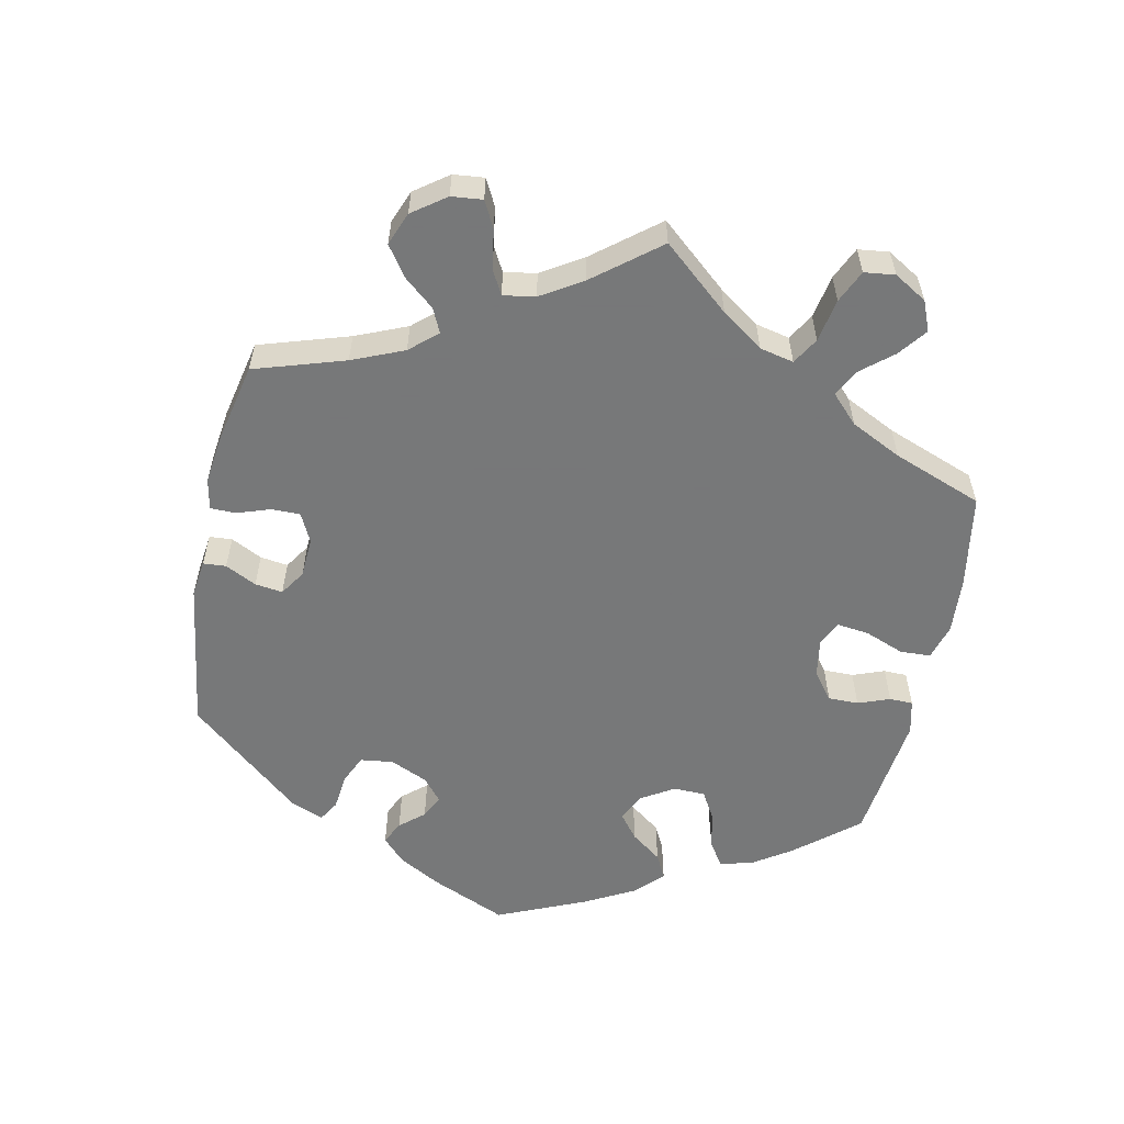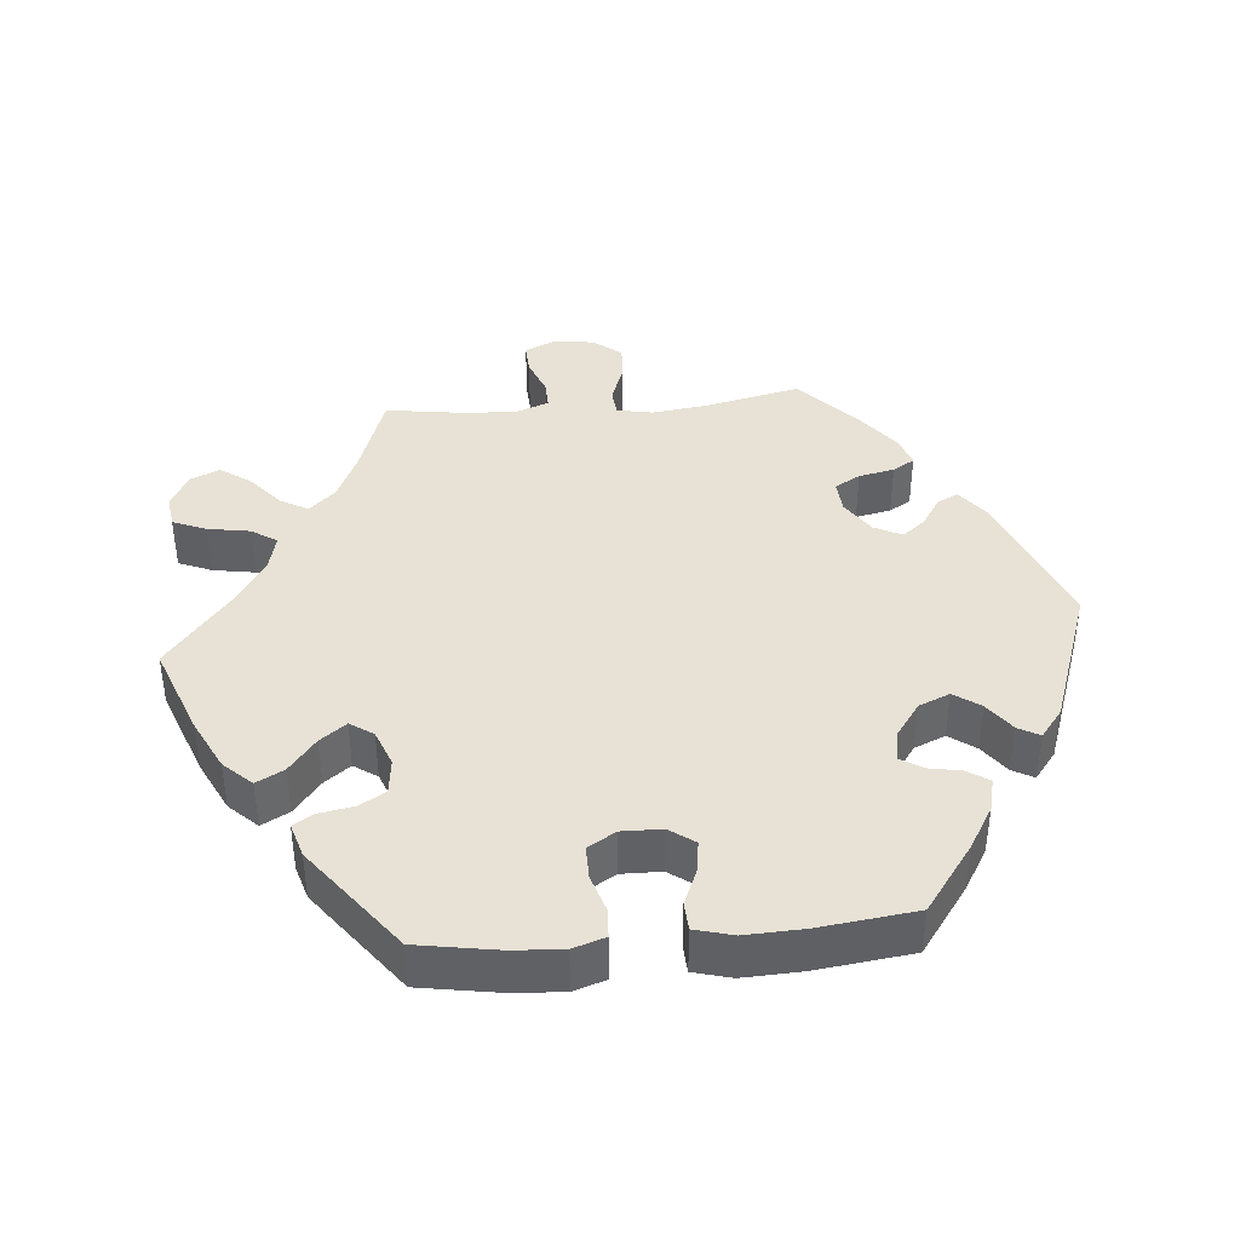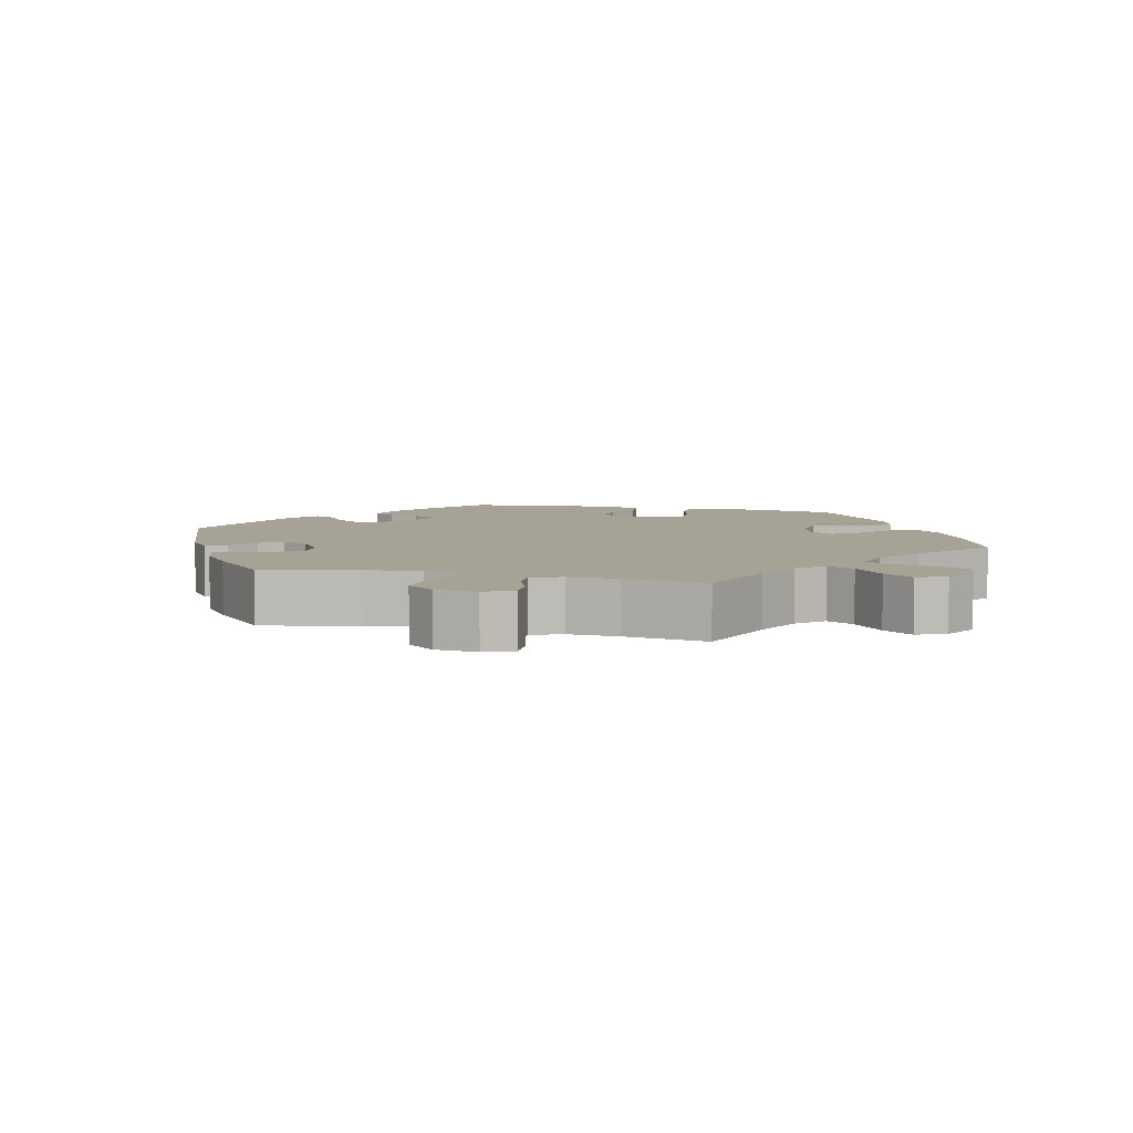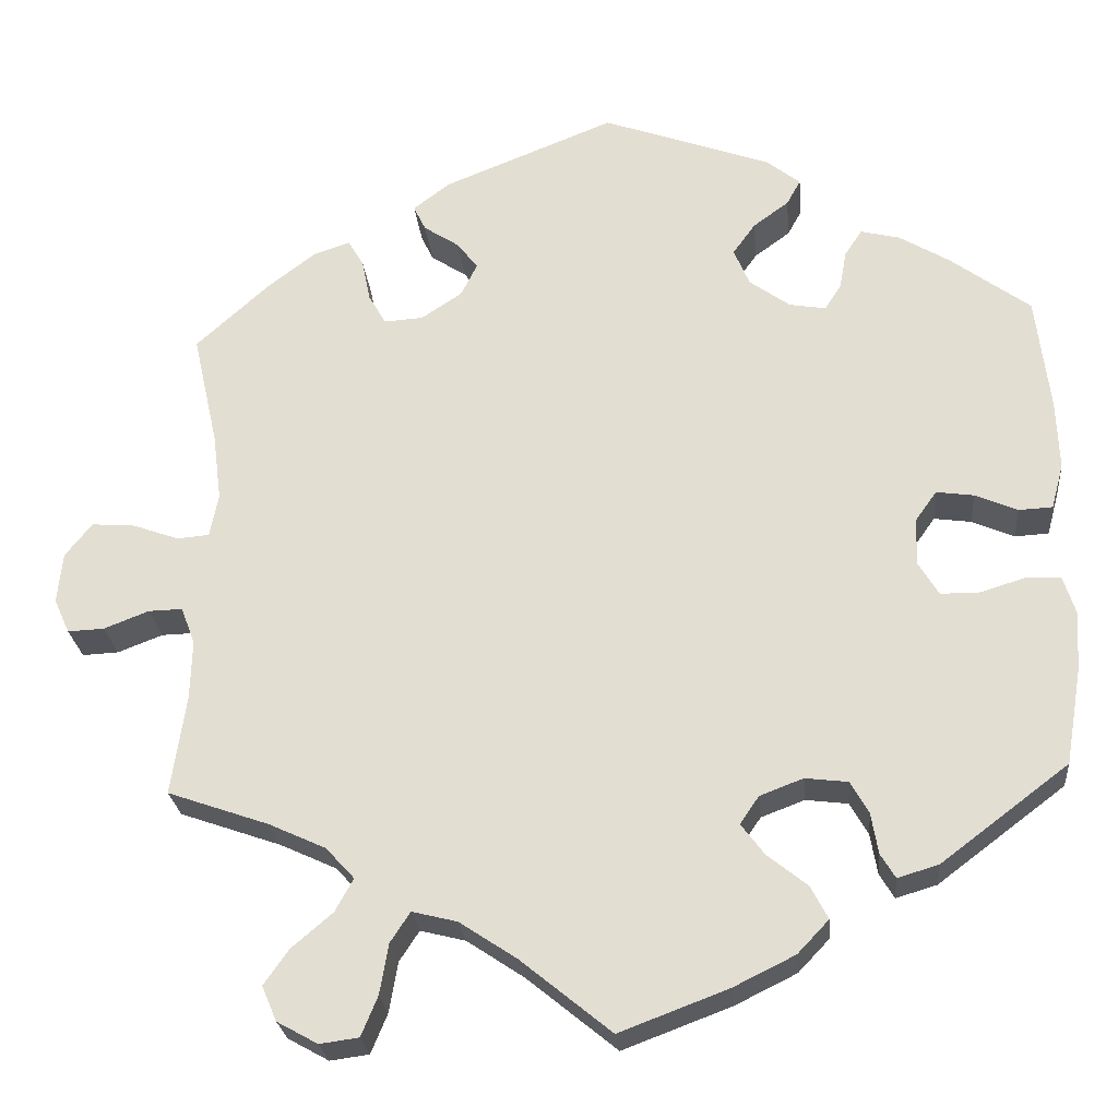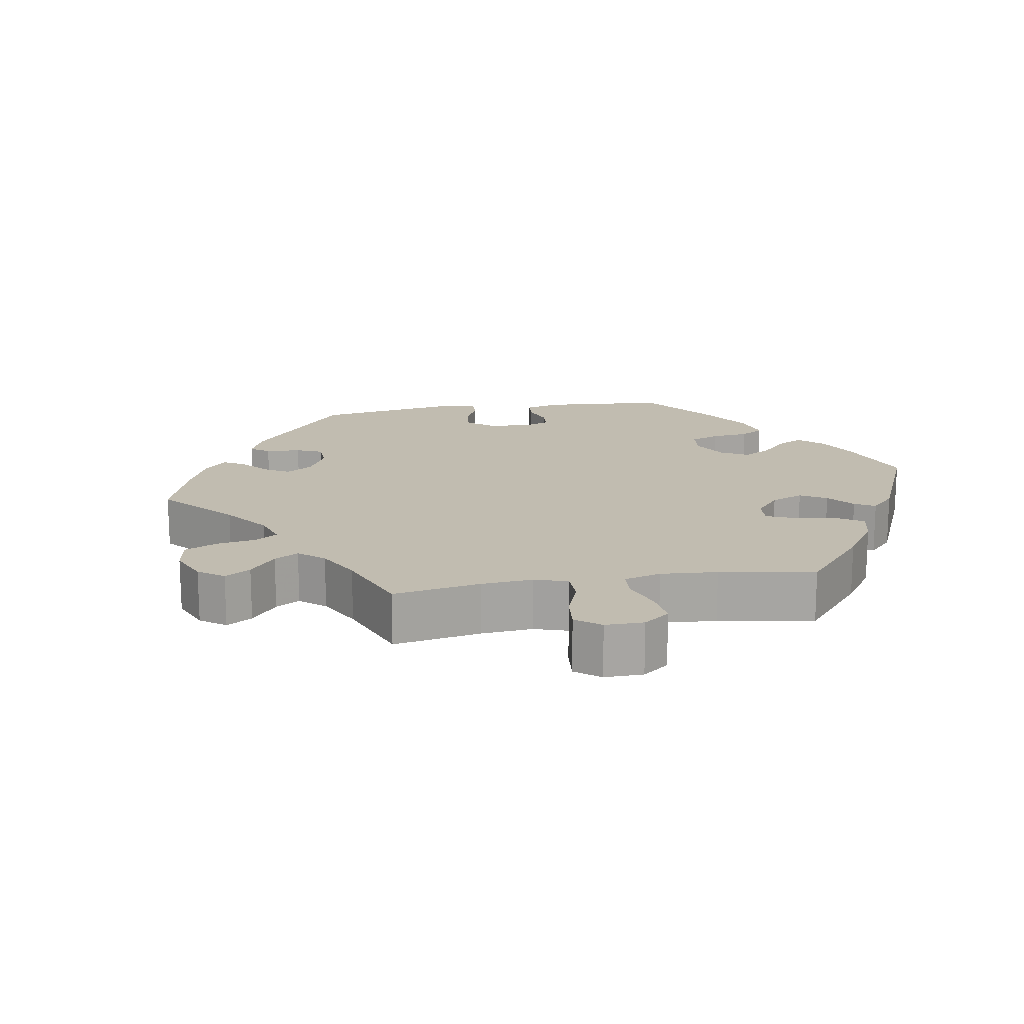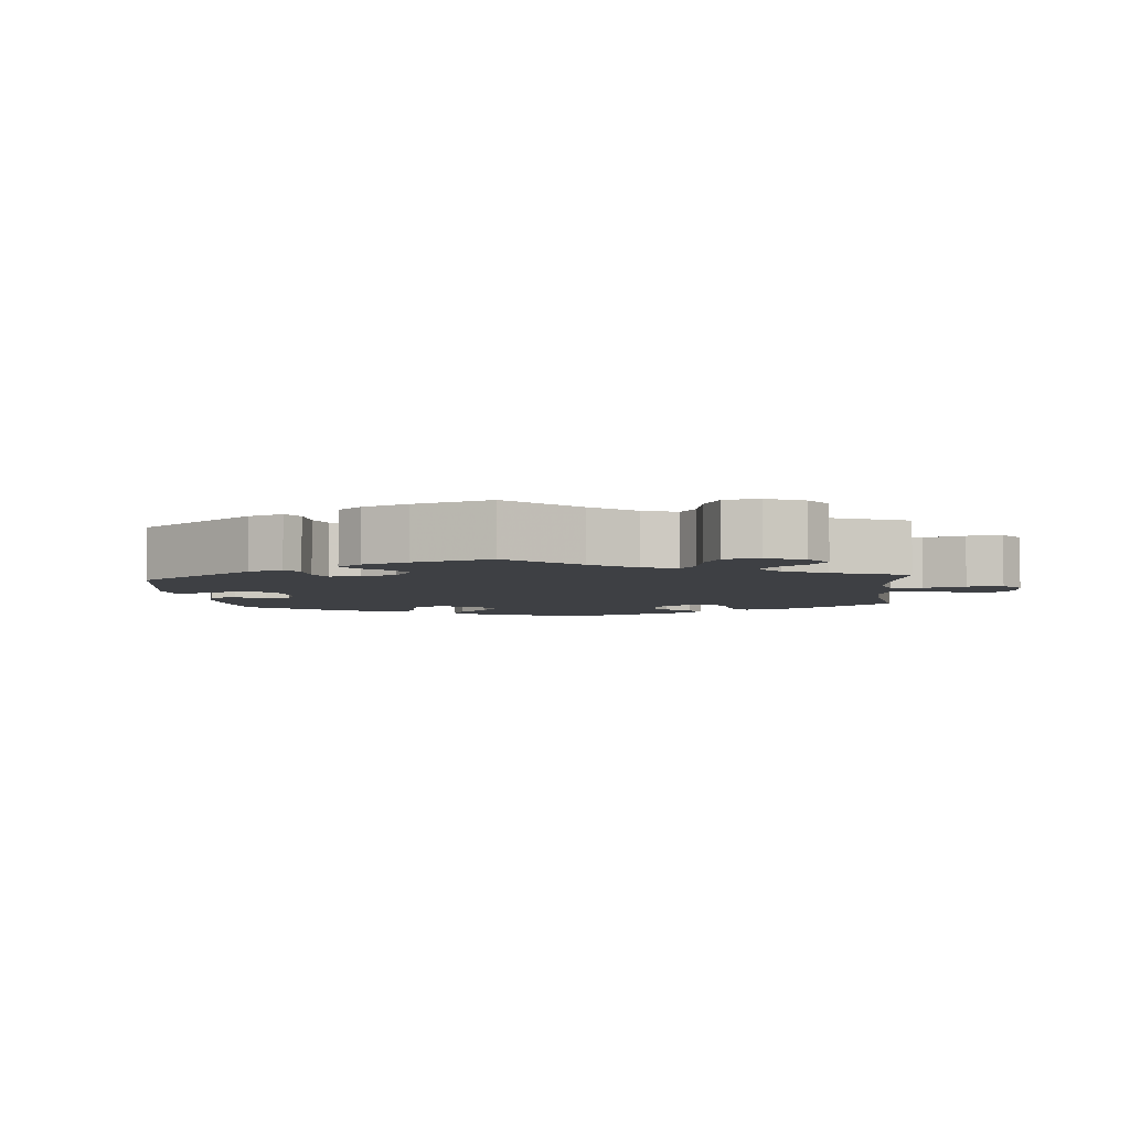
<metadata>
{"format":"obj","ext":"obj","renderer":"f3d","projection":"perspective","resolution":1024,"background":"white","views":[{"elev":-57.3,"azim":108.3,"up":"+Y"},{"elev":40.4,"azim":-95.2,"up":"+Y"},{"elev":6.3,"azim":104.1,"up":"+Y"},{"elev":-25.1,"azim":-174.7,"up":"+Z"},{"elev":16.4,"azim":140.8,"up":"+Y"},{"elev":-4.6,"azim":65.2,"up":"+Y"}]}
</metadata>
<code>
v -0.519 0.07 -0.177
v -0.523 0.07 -0.11
v -0.509 0.07 -0.066
v -0.469 0.07 -0.064
v -0.417 0.07 -0.08
v -0.372 0.07 -0.08
v -0.349 0.07 -0.042
v -0.35 0.07 0.013
v -0.375 0.07 0.048
v -0.418 0.07 0.042
v -0.467 0.07 0.021
v -0.506 0.07 0.023
v -0.52 0.07 0.075
v -0.517 0.07 0.155
v -0.501 0.07 0.288
v -0.409 0.07 0.356
v -0.351 0.07 0.391
v -0.306 0.07 0.402
v -0.286 0.07 0.372
v -0.278 0.07 0.328
v -0.259 0.07 0.298
v -0.217 0.07 0.305
v -0.17 0.07 0.339
v -0.152 0.07 0.382
v -0.178 0.07 0.418
v -0.219 0.07 0.448
v -0.235 0.07 0.477
v -0.196 0.07 0.508
v -0.001 0.07 0.578
v 0.197 0.07 0.499
v 0.239 0.07 0.467
v 0.225 0.07 0.438
v 0.184 0.07 0.411
v 0.16 0.07 0.38
v 0.179 0.07 0.342
v 0.226 0.07 0.311
v 0.271 0.07 0.308
v 0.291 0.07 0.343
v 0.301 0.07 0.392
v 0.319 0.07 0.422
v 0.361 0.07 0.408
v 0.416 0.07 0.366
v 0.501 0.07 0.289
v 0.472 0.07 0.159
v 0.462 0.07 0.081
v 0.472 0.07 0.031
v 0.509 0.07 0.028
v 0.562 0.07 0.047
v 0.612 0.07 0.051
v 0.643 0.07 0.012
v 0.649 0.07 -0.046
v 0.631 0.07 -0.086
v 0.589 0.07 -0.084
v 0.537 0.07 -0.064
v 0.498 0.07 -0.063
v 0.482 0.07 -0.106
v 0.484 0.07 -0.174
v 0.501 0.07 -0.289
v 0.384 0.07 -0.33
v 0.319 0.07 -0.36
v 0.286 0.07 -0.396
v 0.307 0.07 -0.434
v 0.354 0.07 -0.474
v 0.383 0.07 -0.515
v 0.366 0.07 -0.555
v 0.319 0.07 -0.581
v 0.274 0.07 -0.575
v 0.255 0.07 -0.529
v 0.245 0.07 -0.471
v 0.222 0.07 -0.436
v 0.17 0.07 -0.449
v 0.104 0.07 -0.493
v 0 0.07 -0.578
v -0.125 0.07 -0.531
v -0.196 0.07 -0.496
v -0.232 0.07 -0.458
v -0.212 0.07 -0.42
v -0.166 0.07 -0.383
v -0.139 0.07 -0.347
v -0.161 0.07 -0.315
v -0.211 0.07 -0.296
v -0.26 0.07 -0.302
v -0.281 0.07 -0.339
v -0.289 0.07 -0.386
v -0.306 0.07 -0.414
v -0.353 0.07 -0.4
v -0.5 0.07 -0.289
v -0.519 0 -0.177
v -0.523 0 -0.11
v -0.509 0 -0.066
v -0.469 0 -0.064
v -0.417 0 -0.08
v -0.372 0 -0.08
v -0.349 0 -0.042
v -0.35 0 0.013
v -0.375 0 0.048
v -0.418 0 0.042
v -0.467 0 0.021
v -0.506 0 0.023
v -0.52 0 0.075
v -0.517 0 0.155
v -0.501 0 0.288
v -0.409 0 0.356
v -0.351 0 0.391
v -0.306 0 0.402
v -0.286 0 0.372
v -0.278 0 0.328
v -0.259 0 0.298
v -0.217 0 0.305
v -0.17 0 0.339
v -0.152 0 0.382
v -0.178 0 0.418
v -0.219 0 0.448
v -0.235 0 0.477
v -0.196 0 0.508
v -0.001 0 0.578
v 0.197 0 0.499
v 0.239 0 0.467
v 0.225 0 0.438
v 0.184 0 0.411
v 0.16 0 0.38
v 0.179 0 0.342
v 0.226 0 0.311
v 0.271 0 0.308
v 0.291 0 0.343
v 0.301 0 0.392
v 0.319 0 0.422
v 0.361 0 0.408
v 0.416 0 0.366
v 0.501 0 0.289
v 0.472 0 0.159
v 0.462 0 0.081
v 0.472 0 0.031
v 0.509 0 0.028
v 0.562 0 0.047
v 0.612 0 0.051
v 0.643 0 0.012
v 0.649 0 -0.046
v 0.631 0 -0.086
v 0.589 0 -0.084
v 0.537 0 -0.064
v 0.498 0 -0.063
v 0.482 0 -0.106
v 0.484 0 -0.174
v 0.501 0 -0.289
v 0.384 0 -0.33
v 0.319 0 -0.36
v 0.286 0 -0.396
v 0.307 0 -0.434
v 0.354 0 -0.474
v 0.383 0 -0.515
v 0.366 0 -0.555
v 0.319 0 -0.581
v 0.274 0 -0.575
v 0.255 0 -0.529
v 0.245 0 -0.471
v 0.222 0 -0.436
v 0.17 0 -0.449
v 0.104 0 -0.493
v 0 0 -0.578
v -0.125 0 -0.531
v -0.196 0 -0.496
v -0.232 0 -0.458
v -0.212 0 -0.42
v -0.166 0 -0.383
v -0.139 0 -0.347
v -0.161 0 -0.315
v -0.211 0 -0.296
v -0.26 0 -0.302
v -0.281 0 -0.339
v -0.289 0 -0.386
v -0.306 0 -0.414
v -0.353 0 -0.4
v -0.5 0 -0.289
f 83 84 85 86
f 82 83 86 87
f 81 82 87 1
f 75 76 77 78
f 75 78 79
f 72 73 74 75
f 71 72 75 79
f 70 71 79 80
f 66 67 68 69
f 66 69 70
f 65 66 70
f 62 63 64 65
f 61 62 65 70
f 60 61 70 80
f 57 58 59
f 56 57 59 60
f 55 56 60 80
f 51 52 53 54
f 51 54 55
f 50 51 55
f 47 48 49 50
f 46 47 50 55
f 41 42 43 44
f 41 44 45
f 38 39 40 41
f 37 38 41 45
f 36 37 45 46
f 30 31 32 33
f 30 33 34
f 29 30 34
f 28 29 34 35
f 25 26 27 28
f 24 25 28 35
f 17 18 19 20
f 17 20 21
f 16 17 21
f 15 16 21
f 14 15 21
f 13 14 21 22
f 10 11 12 13
f 9 10 13 22
f 2 3 4 5
f 2 5 6
f 1 2 6
f 81 1 6
f 80 81 6 7
f 55 80 7 8
f 23 24 35 36
f 23 36 46 55
f 22 23 55
f 8 9 22 55
f 173 172 171 170
f 174 173 170 169
f 88 174 169 168
f 165 164 163 162
f 166 165 162
f 162 161 160 159
f 166 162 159 158
f 167 166 158 157
f 156 155 154 153
f 157 156 153
f 157 153 152
f 152 151 150 149
f 157 152 149 148
f 167 157 148 147
f 146 145 144
f 147 146 144 143
f 167 147 143 142
f 141 140 139 138
f 142 141 138
f 142 138 137
f 137 136 135 134
f 142 137 134 133
f 131 130 129 128
f 132 131 128
f 128 127 126 125
f 132 128 125 124
f 133 132 124 123
f 120 119 118 117
f 121 120 117
f 121 117 116
f 122 121 116 115
f 115 114 113 112
f 122 115 112 111
f 107 106 105 104
f 108 107 104
f 108 104 103
f 108 103 102
f 108 102 101
f 109 108 101 100
f 100 99 98 97
f 109 100 97 96
f 92 91 90 89
f 93 92 89
f 93 89 88
f 93 88 168
f 94 93 168 167
f 95 94 167 142
f 123 122 111 110
f 142 133 123 110
f 142 110 109
f 142 109 96 95
f 1 88 89 2
f 2 89 90 3
f 3 90 91 4
f 4 91 92 5
f 5 92 93 6
f 6 93 94 7
f 7 94 95 8
f 8 95 96 9
f 9 96 97 10
f 10 97 98 11
f 11 98 99 12
f 12 99 100 13
f 13 100 101 14
f 14 101 102 15
f 15 102 103 16
f 16 103 104 17
f 17 104 105 18
f 18 105 106 19
f 19 106 107 20
f 20 107 108 21
f 21 108 109 22
f 22 109 110 23
f 23 110 111 24
f 24 111 112 25
f 25 112 113 26
f 26 113 114 27
f 27 114 115 28
f 28 115 116 29
f 29 116 117 30
f 30 117 118 31
f 31 118 119 32
f 32 119 120 33
f 33 120 121 34
f 34 121 122 35
f 35 122 123 36
f 36 123 124 37
f 37 124 125 38
f 38 125 126 39
f 39 126 127 40
f 40 127 128 41
f 41 128 129 42
f 42 129 130 43
f 43 130 131 44
f 44 131 132 45
f 45 132 133 46
f 46 133 134 47
f 47 134 135 48
f 48 135 136 49
f 49 136 137 50
f 50 137 138 51
f 51 138 139 52
f 52 139 140 53
f 53 140 141 54
f 54 141 142 55
f 55 142 143 56
f 56 143 144 57
f 57 144 145 58
f 58 145 146 59
f 59 146 147 60
f 60 147 148 61
f 61 148 149 62
f 62 149 150 63
f 63 150 151 64
f 64 151 152 65
f 65 152 153 66
f 66 153 154 67
f 67 154 155 68
f 68 155 156 69
f 69 156 157 70
f 70 157 158 71
f 71 158 159 72
f 72 159 160 73
f 73 160 161 74
f 74 161 162 75
f 75 162 163 76
f 76 163 164 77
f 77 164 165 78
f 78 165 166 79
f 79 166 167 80
f 80 167 168 81
f 81 168 169 82
f 82 169 170 83
f 83 170 171 84
f 84 171 172 85
f 85 172 173 86
f 86 173 174 87
f 87 174 88 1

</code>
